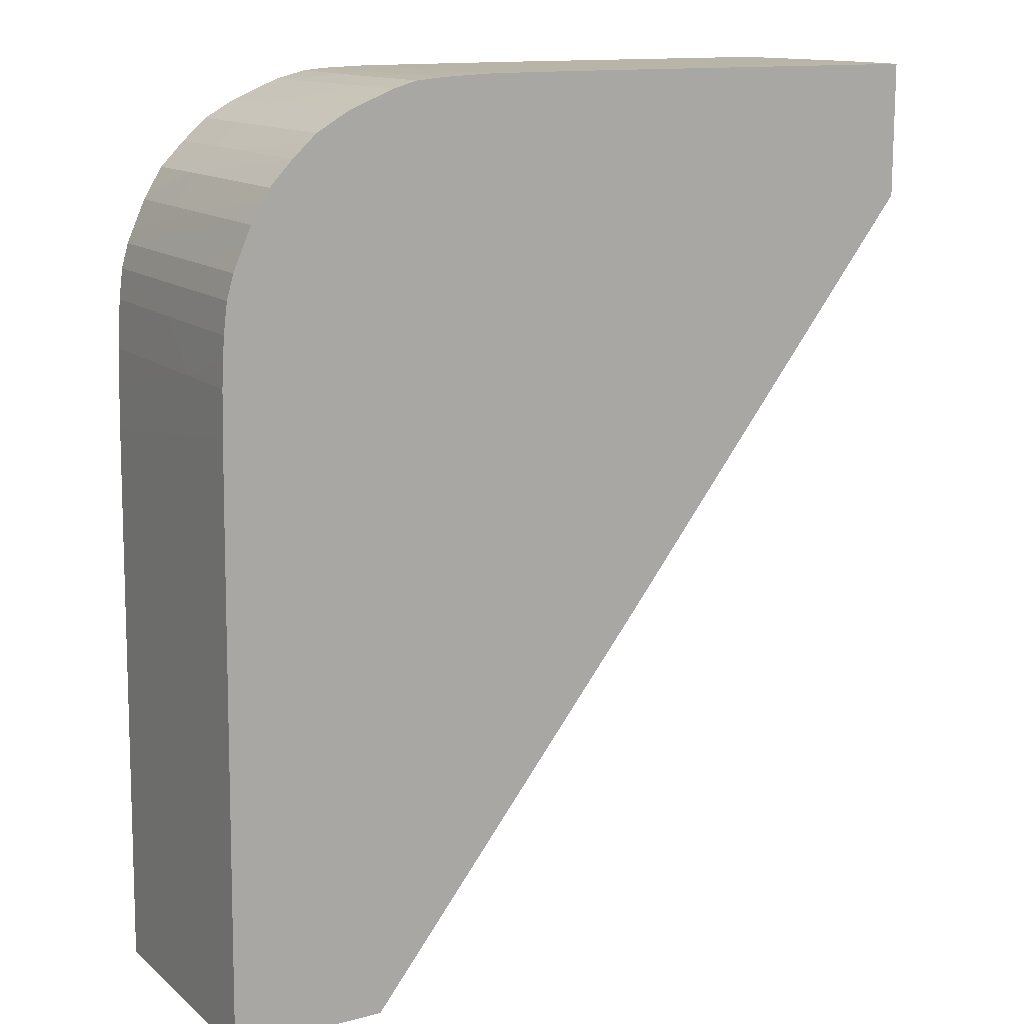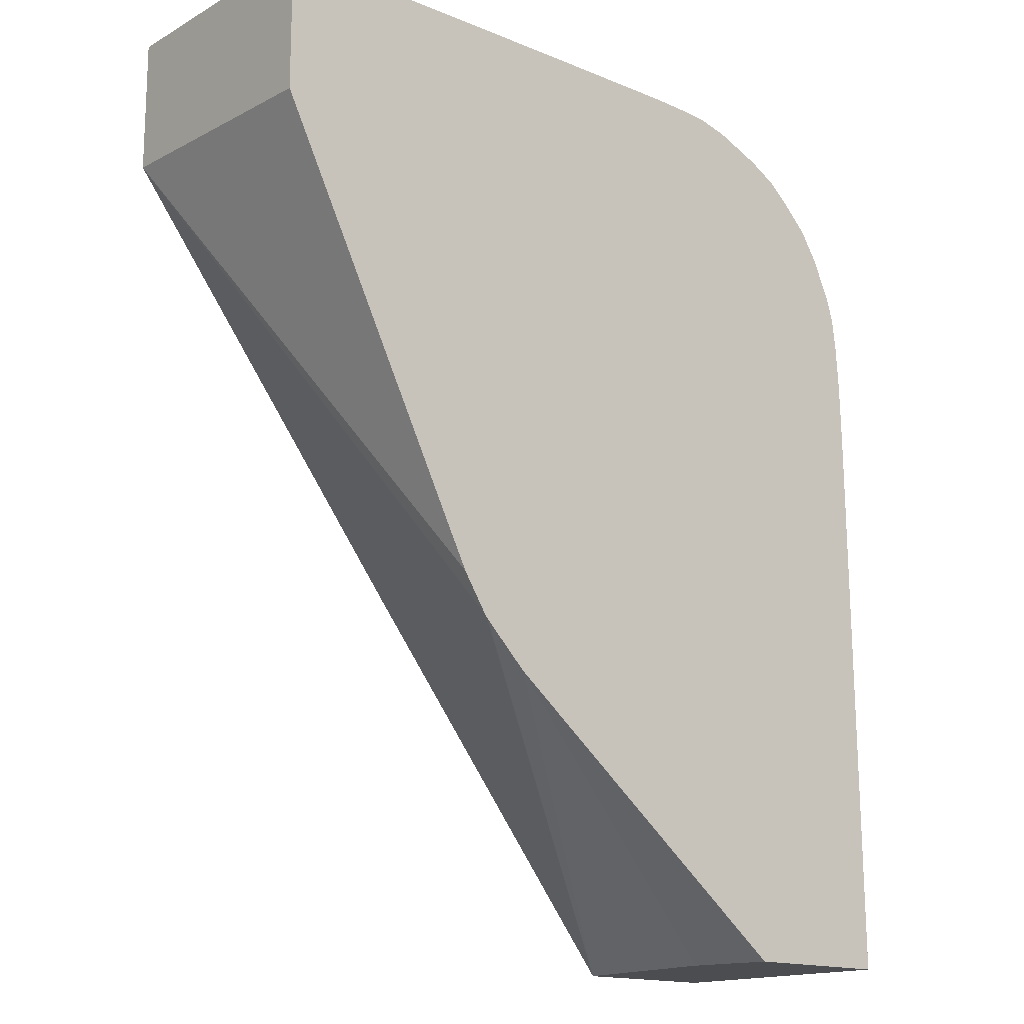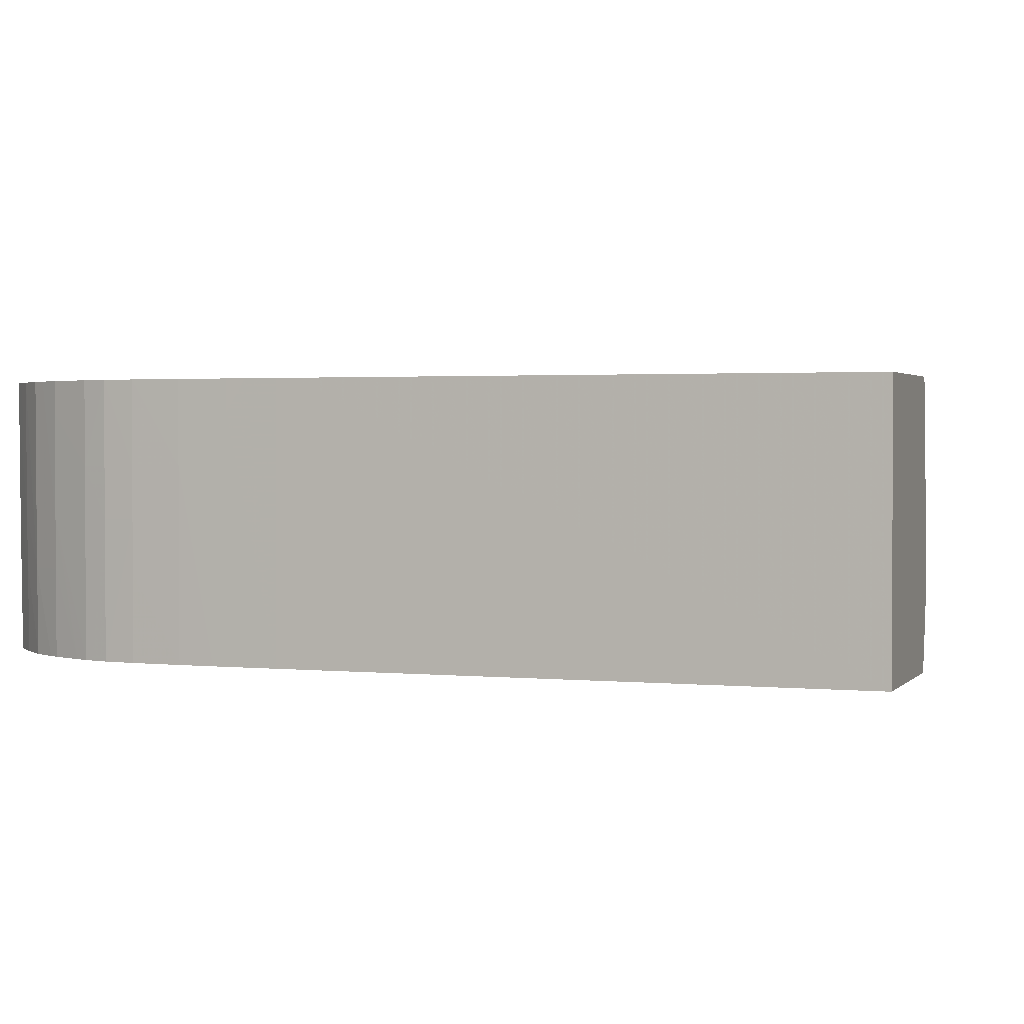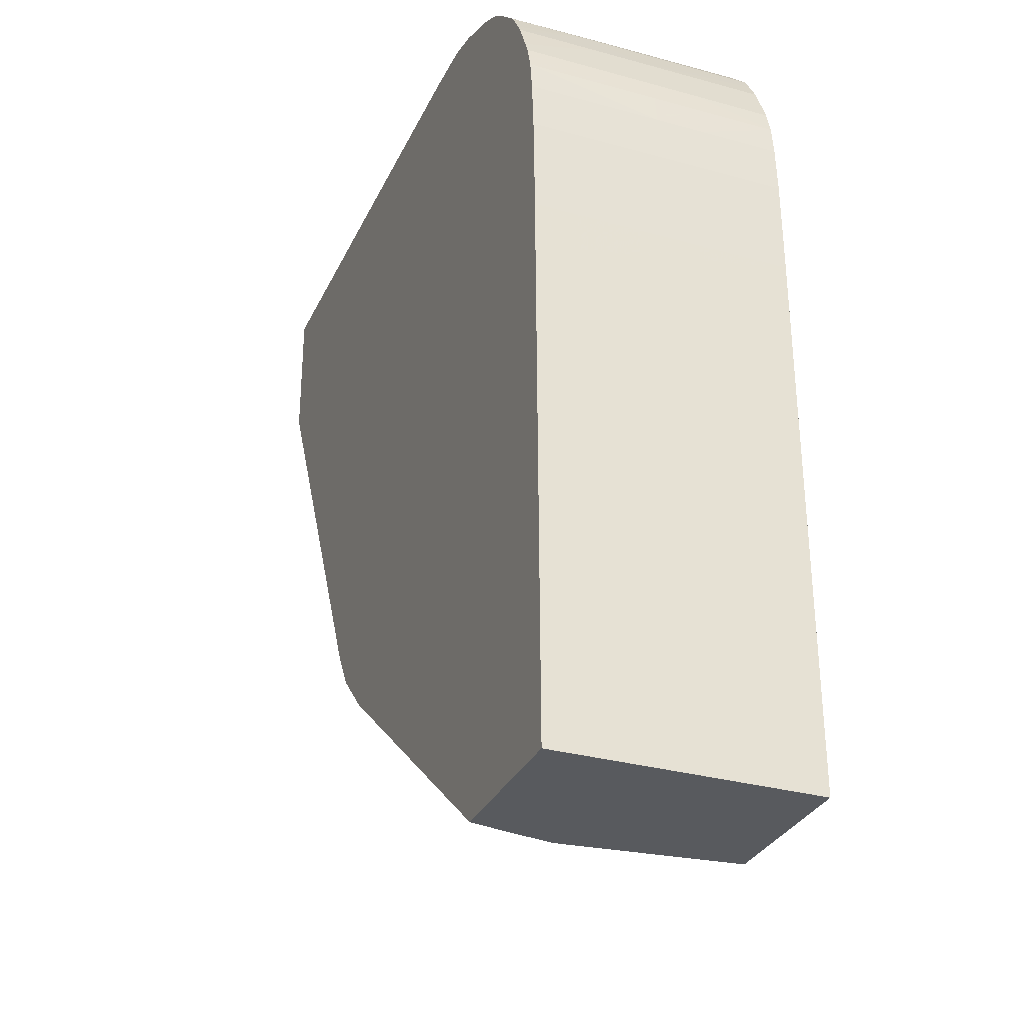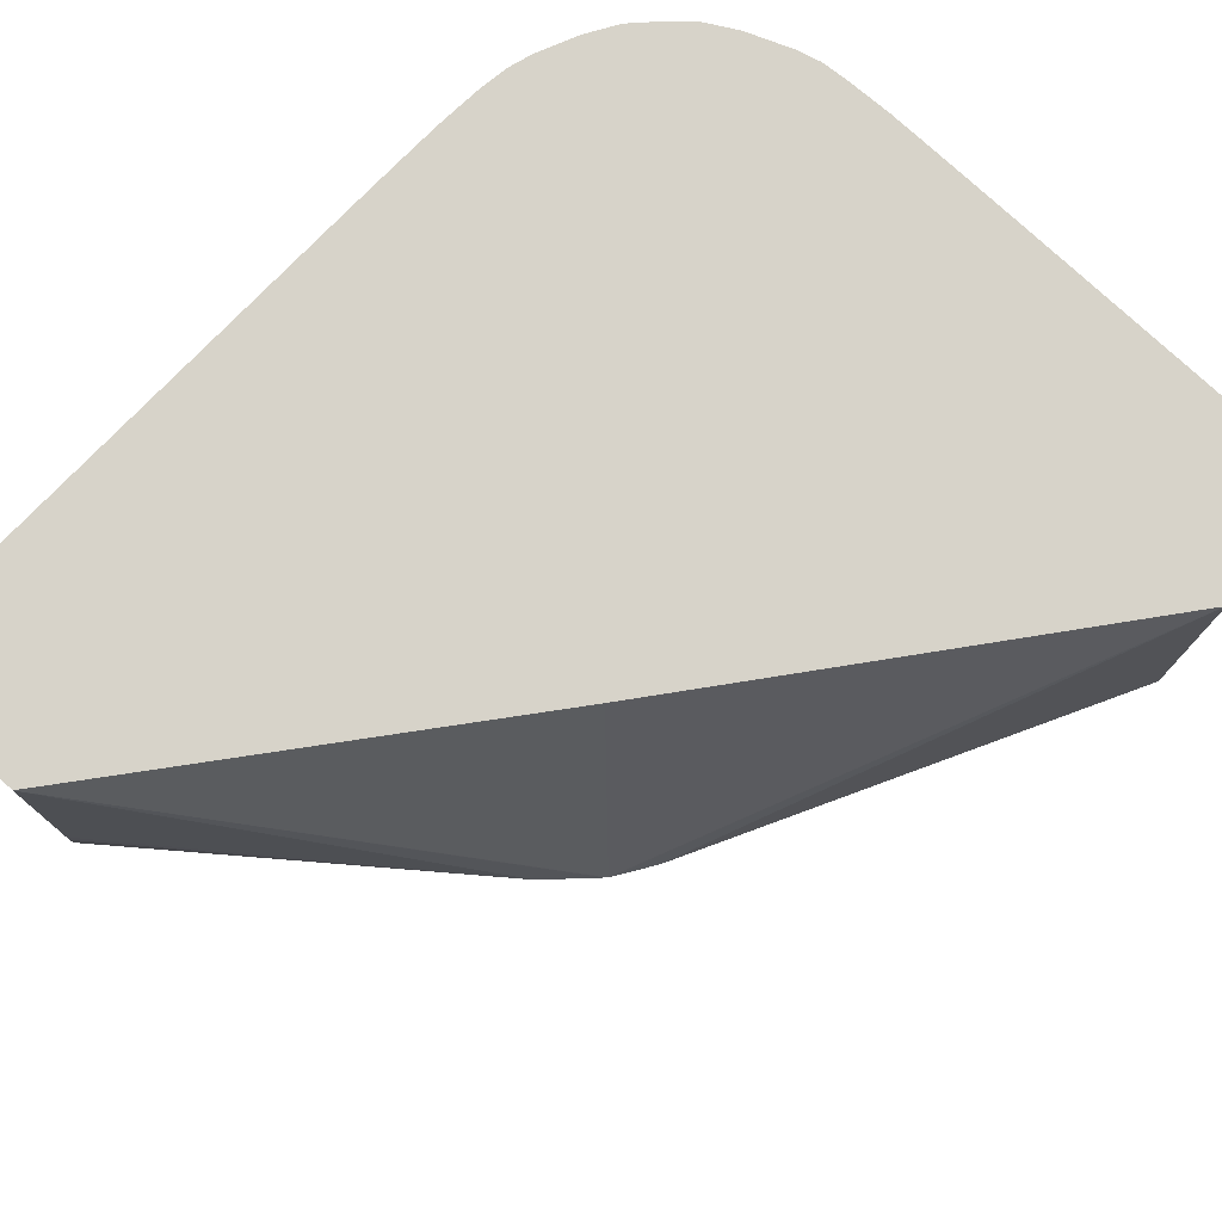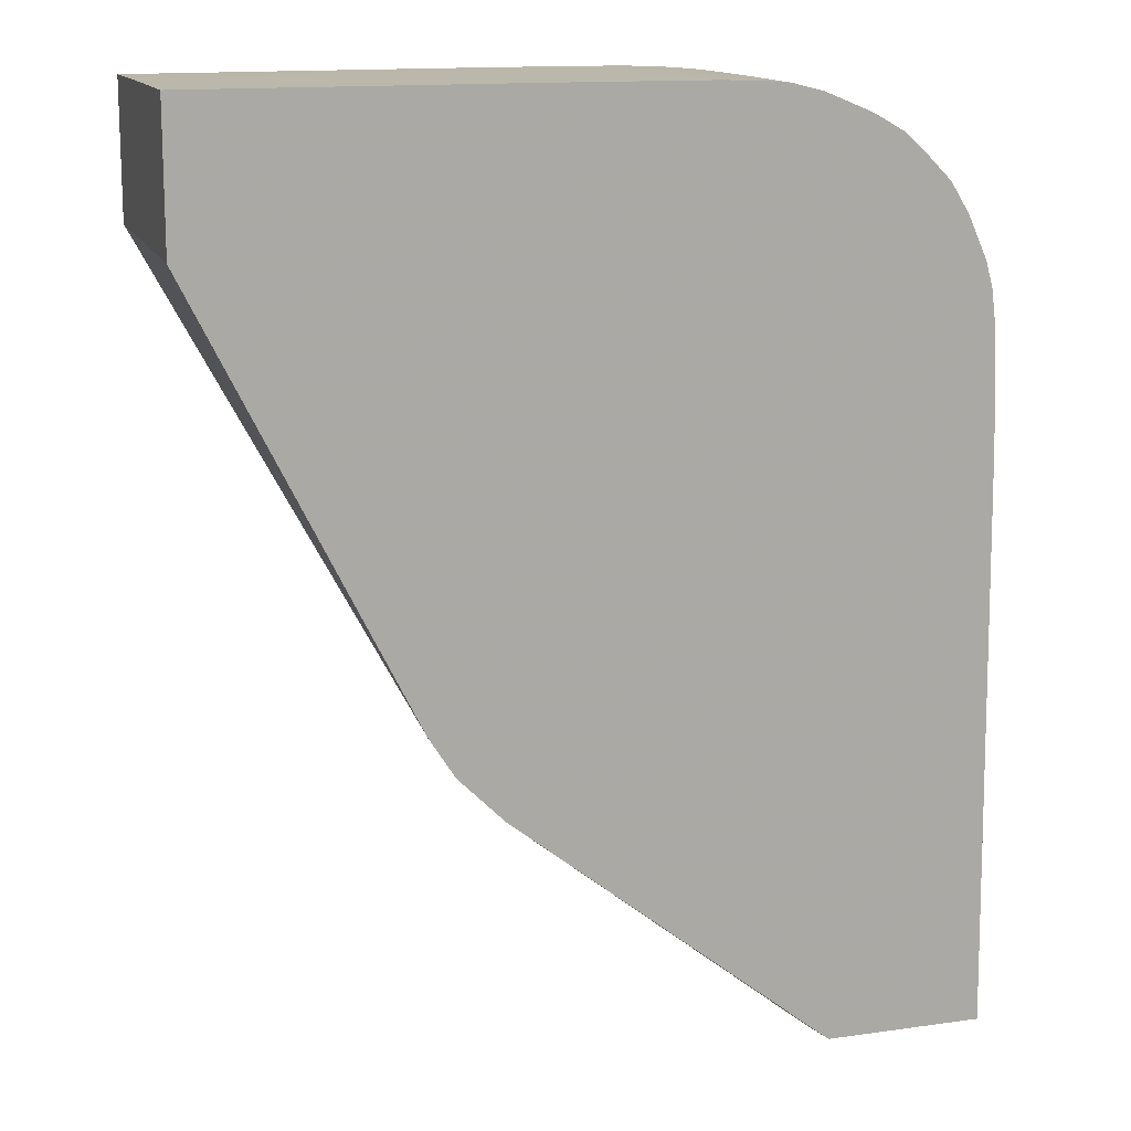
<metadata>
{"format":"obj","ext":"obj","renderer":"f3d","projection":"perspective","resolution":1024,"background":"white","views":[{"elev":13.7,"azim":-30.4,"up":"+Y"},{"elev":-15.8,"azim":139.3,"up":"+Y"},{"elev":1.8,"azim":-70.8,"up":"+Z"},{"elev":-30.8,"azim":-111.8,"up":"+Y"},{"elev":76.1,"azim":43.0,"up":"+Z"},{"elev":13.6,"azim":162.5,"up":"+Y"}]}
</metadata>
<code>
v -0.03129 -0.01705 -0.00642
v -0.02724 -0.01705 -0.00642
v -0.03127 -0.01705 0.0001481
v -0.03112 -0.003556 0.0001481
v -0.03117 -0.00642 -0.00642
v -0.02702 -0.01705 -0.005337
v -0.01902 -0.01054 -0.00642
v -0.02728 -0.01705 0.0001481
v -0.03112 -0.003087 0.0001481
v -0.03114 -0.004321 -0.00642
v -0.03114 -0.004321 -0.004319
v -0.02685 -0.01705 -0.004319
v -0.02687 -0.01705 -0.004024
v -0.01789 -0.009416 -0.00642
v -0.01784 -0.009361 -0.00642
v -0.01969 -0.00748 0.0001481
v -0.03113 -0.003087 -0.00642
v -0.03111 -0.002321 0.0001481
v -0.01776 -0.009252 -0.00642
v -0.01167 0.002806 0.0001481
v -0.0311 -0.001853 -0.0006172
v -0.03112 -0.002719 -0.00642
v -0.0311 -0.001853 0.0001481
v -0.01718 -0.00834 -0.00642
v -0.01167 0.002604 -0.00642
v -0.01167 0.00625 0.0001481
v -0.03108 -0.0006184 -0.001851
v -0.03111 -0.001853 -0.00642
v -0.03107 -0.0006184 0.0001481
v -0.01167 0.0062 -0.00642
v -0.01167 0.00625 -0.0006172
v -0.0199 0.006294 0.0001481
v -0.03107 -0.0006184 -0.00642
v -0.0311 -0.001485 -0.00642
v -0.03103 0.0001473 0.0001481
v -0.031 0.0006158 0.0001481
v -0.031 0.0006158 -0.001851
v -0.031 0.0006158 -0.003086
v -0.01209 0.006202 -0.00642
v -0.01167 0.006234 -0.003086
v -0.01167 0.006246 -0.001851
v -0.02036 0.006296 0.0001481
v -0.031 0.0006158 -0.004319
v -0.03099 0.0006158 -0.00642
v -0.0309 0.001398 0.0001481
v -0.0309 0.001398 -0.001851
v -0.0309 0.001395 -0.003086
v -0.0309 0.001393 -0.00642
v -0.0195 0.006232 -0.00642
v -0.02036 0.006291 -0.0006172
v -0.02113 0.006298 0.0001481
v -0.03072 0.002015 0.0001481
v -0.03072 0.002015 -0.001851
v -0.03077 0.001827 -0.00642
v -0.02036 0.006234 -0.00642
v -0.02283 0.006298 -0.0006172
v -0.02283 0.006303 0.0001481
v -0.03043 0.002678 0.0001481
v -0.03025 0.003084 -0.0006172
v -0.03072 0.00201 -0.00642
v -0.0232 0.006236 -0.00642
v -0.02406 0.006282 -0.001851
v -0.02406 0.006294 -0.0006172
v -0.02406 0.006236 -0.00642
v -0.02406 0.006298 0.0001481
v -0.03025 0.003084 0.0001481
v -0.02995 0.003587 0.0001481
v -0.03025 0.003084 -0.003086
v -0.03058 0.00233 -0.00642
v -0.02512 0.006204 -0.00642
v -0.0253 0.006234 -0.001851
v -0.0253 0.006246 0.0001481
v -0.02977 0.003894 0.0001481
v -0.02976 0.003884 -0.004319
v -0.03025 0.003084 -0.004319
v -0.03024 0.003084 -0.00642
v -0.02555 0.00617 -0.00642
v -0.02591 0.006168 -0.003645
v -0.02595 0.006179 -0.001851
v -0.02597 0.006184 -0.0006172
v -0.02597 0.006184 0.0001481
v -0.02919 0.004511 0.0001481
v -0.02976 0.003889 -0.003086
v -0.02975 0.003868 -0.00642
v -0.03009 0.00332 -0.00642
v -0.02917 0.004506 -0.003086
v -0.02916 0.004502 -0.004319
v -0.02573 0.006154 -0.00642
v -0.02596 0.006099 -0.00642
v -0.02653 0.005958 -0.00642
v -0.02593 0.006172 -0.002823
v -0.02657 0.006008 -0.001851
v -0.02658 0.006012 -0.0006172
v -0.02659 0.006015 0.0001481
v -0.02621 0.00612 0.0001481
v -0.0288 0.004863 0.0001481
v -0.02932 0.004303 -0.00642
v -0.02857 0.005073 -0.0006172
v -0.02855 0.005062 -0.003086
v -0.02914 0.004486 -0.00642
v -0.02854 0.005052 -0.004319
v -0.02896 0.00465 -0.00642
v -0.0269 0.005811 -0.00642
v -0.02777 0.005491 -0.004319
v -0.02777 0.005521 -0.001851
v -0.02732 0.005722 0.0001481
v -0.02857 0.005075 0.0001481
v -0.02827 0.005251 0.0001481
v -0.02777 0.005539 0.0001481
v -0.02777 0.005532 -0.0006172
v -0.02852 0.005036 -0.00642
v -0.02777 0.005457 -0.00642
f 53 60 54
f 56 64 62
f 56 61 64
f 56 65 57
f 56 62 63
f 55 61 56
f 53 58 59
f 58 66 59
f 53 59 60
f 56 63 65
f 59 66 67
f 63 71 65
f 59 68 60
f 60 68 69
f 62 64 70
f 62 70 63
f 63 70 71
f 65 71 72
f 67 73 68
f 68 73 74
f 52 58 53
f 68 74 75
f 68 75 69
f 59 67 68
f 51 56 57
f 37 46 38
f 49 56 50
f 69 75 76
f 27 38 33
f 30 39 40
f 31 41 32
f 32 41 42
f 33 38 43
f 33 43 44
f 36 45 37
f 37 45 46
f 38 46 47
f 38 47 48
f 50 56 51
f 38 48 43
f 40 49 50
f 40 50 41
f 41 50 42
f 42 50 51
f 106 110 109
f 45 52 53
f 45 53 46
f 46 53 47
f 47 53 54
f 47 54 48
f 49 55 56
f 39 49 40
f 70 77 71
f 92 104 105
f 71 78 79
f 87 100 97
f 87 99 101
f 87 101 102
f 87 102 100
f 90 103 92
f 90 92 91
f 92 103 104
f 92 105 106
f 92 106 93
f 93 106 94
f 96 107 98
f 86 99 87
f 98 107 108
f 98 109 99
f 99 109 110
f 99 110 105
f 99 105 101
f 101 111 102
f 101 105 104
f 101 104 111
f 103 112 104
f 104 112 111
f 105 110 106
f 27 37 38
f 98 108 109
f 71 77 78
f 86 98 99
f 84 87 97
f 71 79 72
f 72 79 80
f 72 80 81
f 73 82 83
f 73 83 74
f 74 84 85
f 74 85 76
f 74 76 75
f 74 83 82
f 74 82 86
f 74 86 87
f 86 96 98
f 74 87 84
f 78 88 89
f 78 89 90
f 78 90 91
f 78 91 79
f 79 91 92
f 79 92 93
f 79 93 80
f 80 93 94
f 80 94 95
f 80 95 81
f 82 96 86
f 77 88 78
f 27 36 37
f 43 48 44
f 27 29 35
f 1 90 89
f 1 89 88
f 1 88 77
f 1 77 70
f 1 70 64
f 1 64 61
f 1 61 55
f 1 55 49
f 1 49 39
f 1 39 30
f 1 30 25
f 1 103 90
f 1 25 24
f 1 19 15
f 1 15 14
f 1 14 7
f 1 7 2
f 2 7 6
f 3 8 16
f 3 16 20
f 3 20 26
f 3 26 32
f 3 32 42
f 3 42 51
f 1 24 19
f 3 51 57
f 1 112 103
f 1 102 111
f 27 35 36
f 1 2 6
f 1 6 12
f 1 12 13
f 1 13 8
f 1 8 3
f 1 3 4
f 1 4 5
f 1 5 10
f 1 10 17
f 1 17 22
f 1 111 112
f 1 22 28
f 1 34 33
f 1 33 44
f 1 44 48
f 1 48 54
f 1 54 60
f 1 60 69
f 1 69 76
f 1 85 84
f 1 84 97
f 1 97 100
f 1 100 102
f 1 28 34
f 3 57 65
f 1 76 85
f 3 72 81
f 7 14 8
f 8 14 15
f 8 15 16
f 9 17 10
f 9 18 17
f 15 19 20
f 15 20 16
f 17 18 21
f 17 21 22
f 18 23 21
f 19 24 20
f 7 13 12
f 20 25 30
f 20 41 31
f 20 31 26
f 20 24 25
f 21 23 27
f 21 27 22
f 22 27 28
f 23 29 27
f 26 31 32
f 27 33 34
f 27 34 28
f 3 65 72
f 20 30 40
f 7 8 13
f 20 40 41
f 5 11 10
f 3 81 95
f 6 7 12
f 3 95 94
f 3 94 106
f 3 106 109
f 3 109 108
f 3 108 107
f 3 96 82
f 3 82 73
f 3 73 67
f 3 67 66
f 3 66 58
f 3 107 96
f 3 52 45
f 4 10 11
f 3 58 52
f 4 9 10
f 3 9 4
f 4 11 5
f 3 23 18
f 3 18 9
f 3 29 23
f 3 35 29
f 3 36 35
f 3 45 36

</code>
